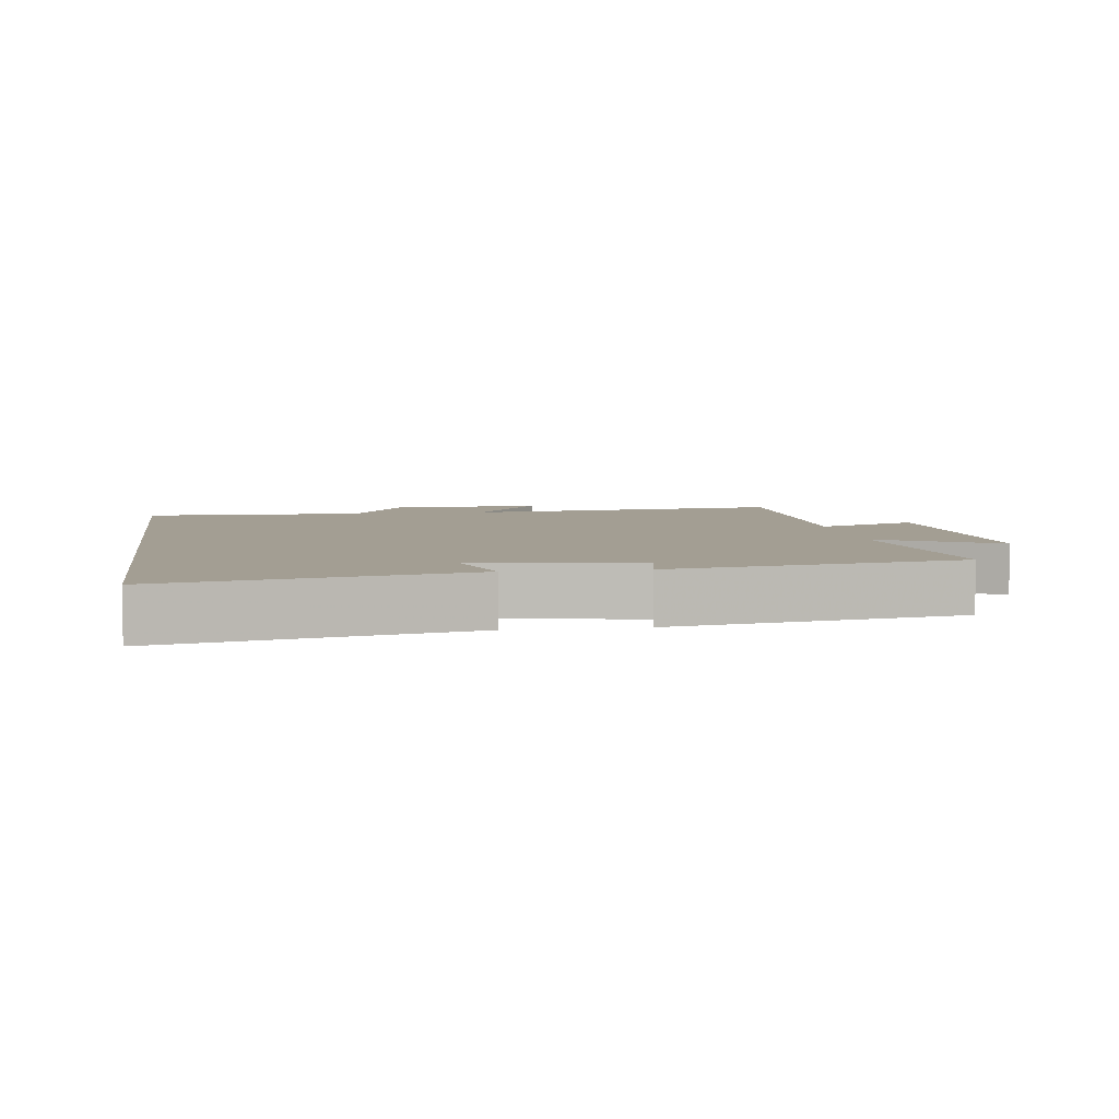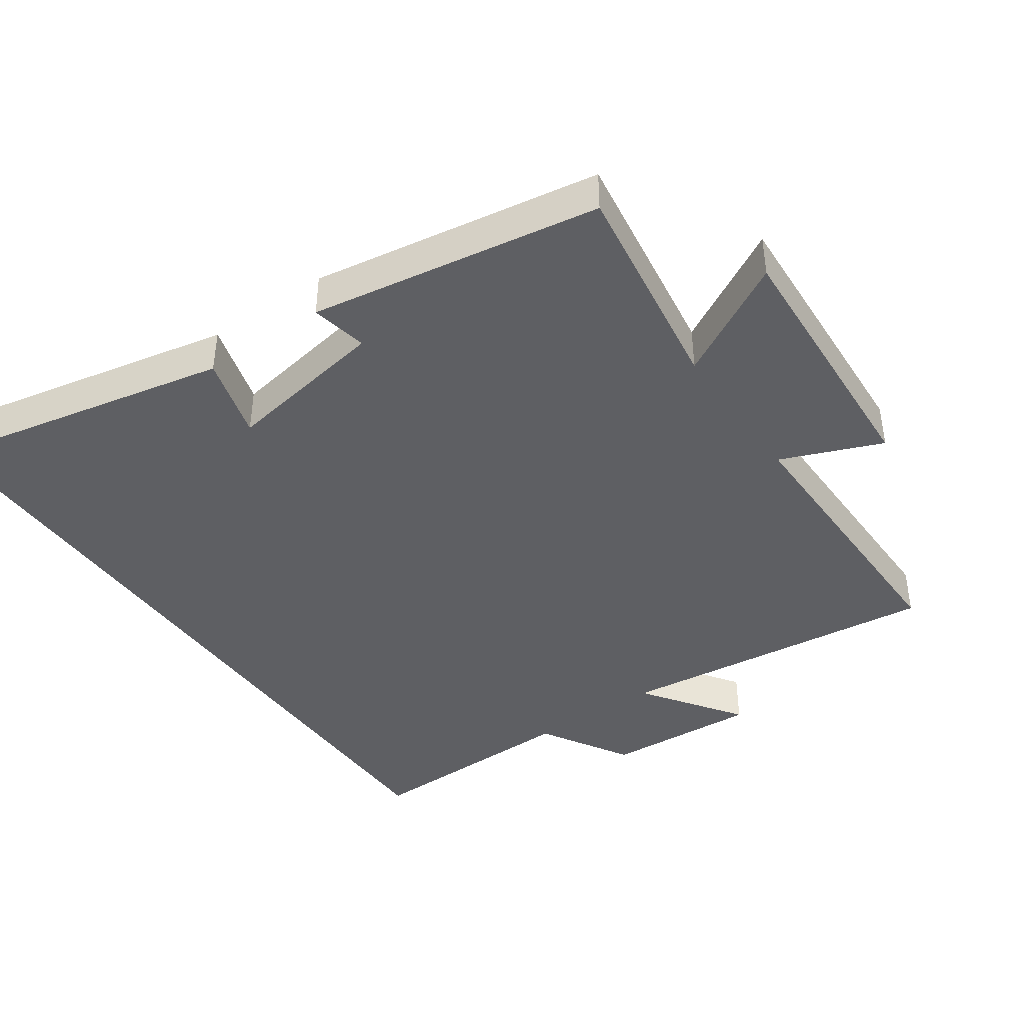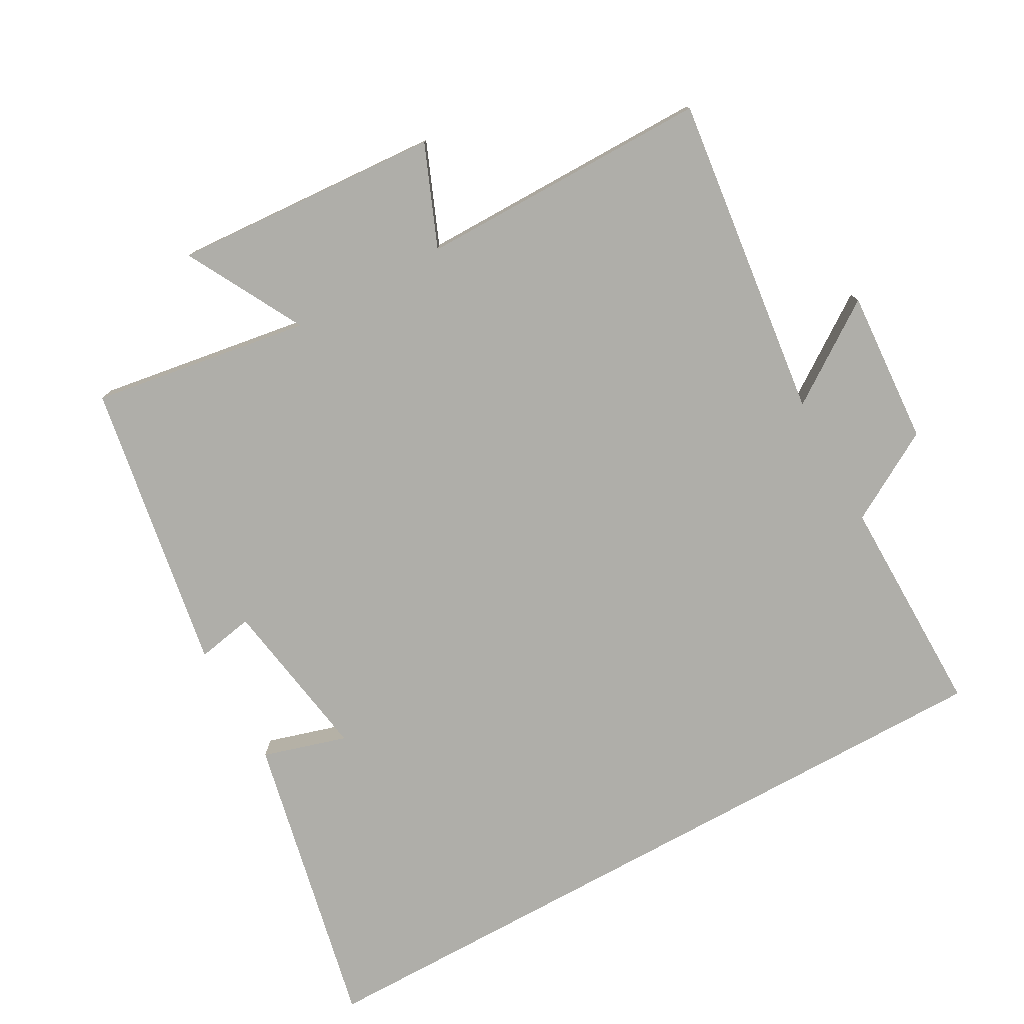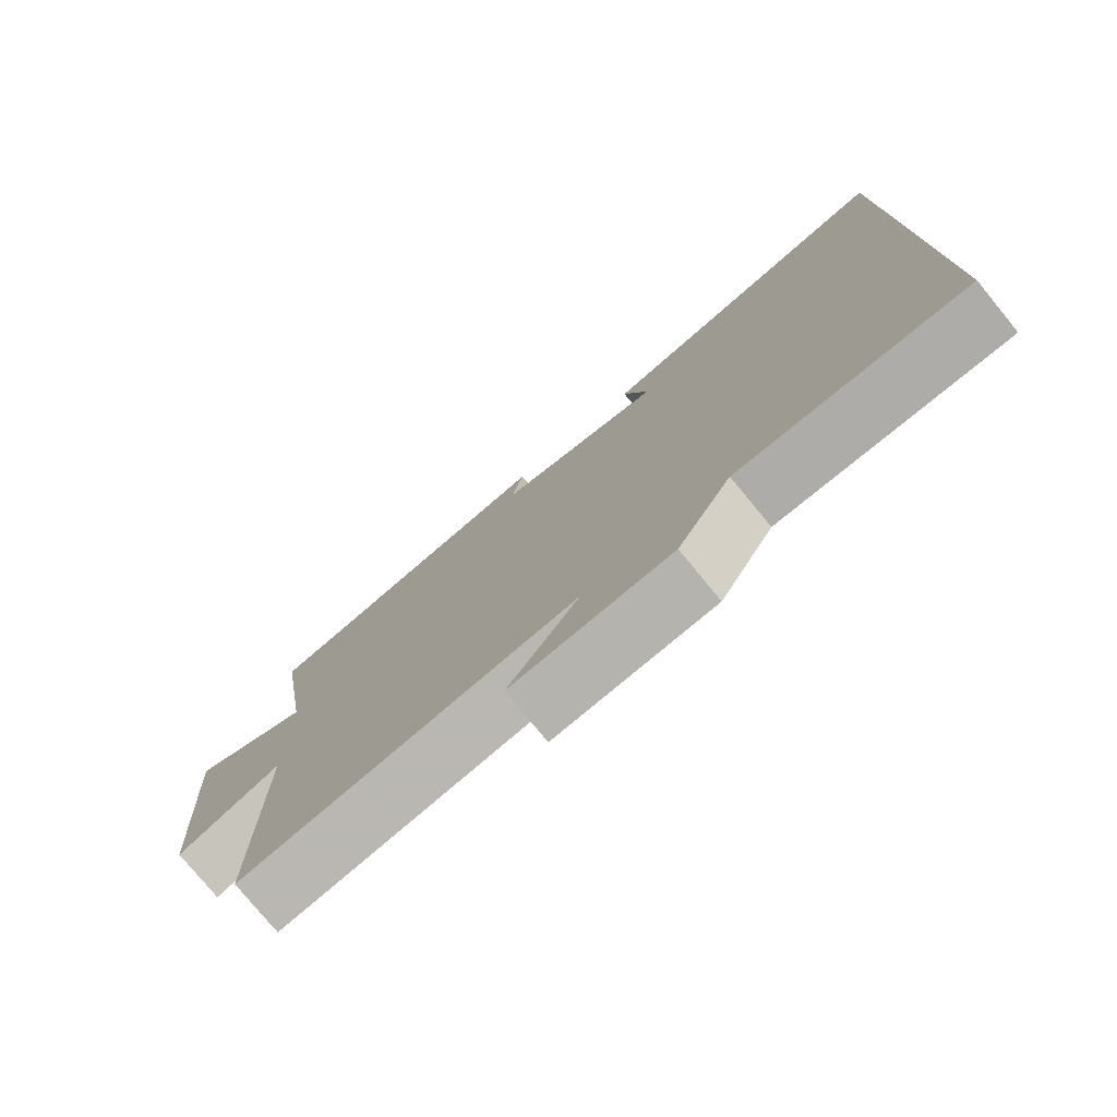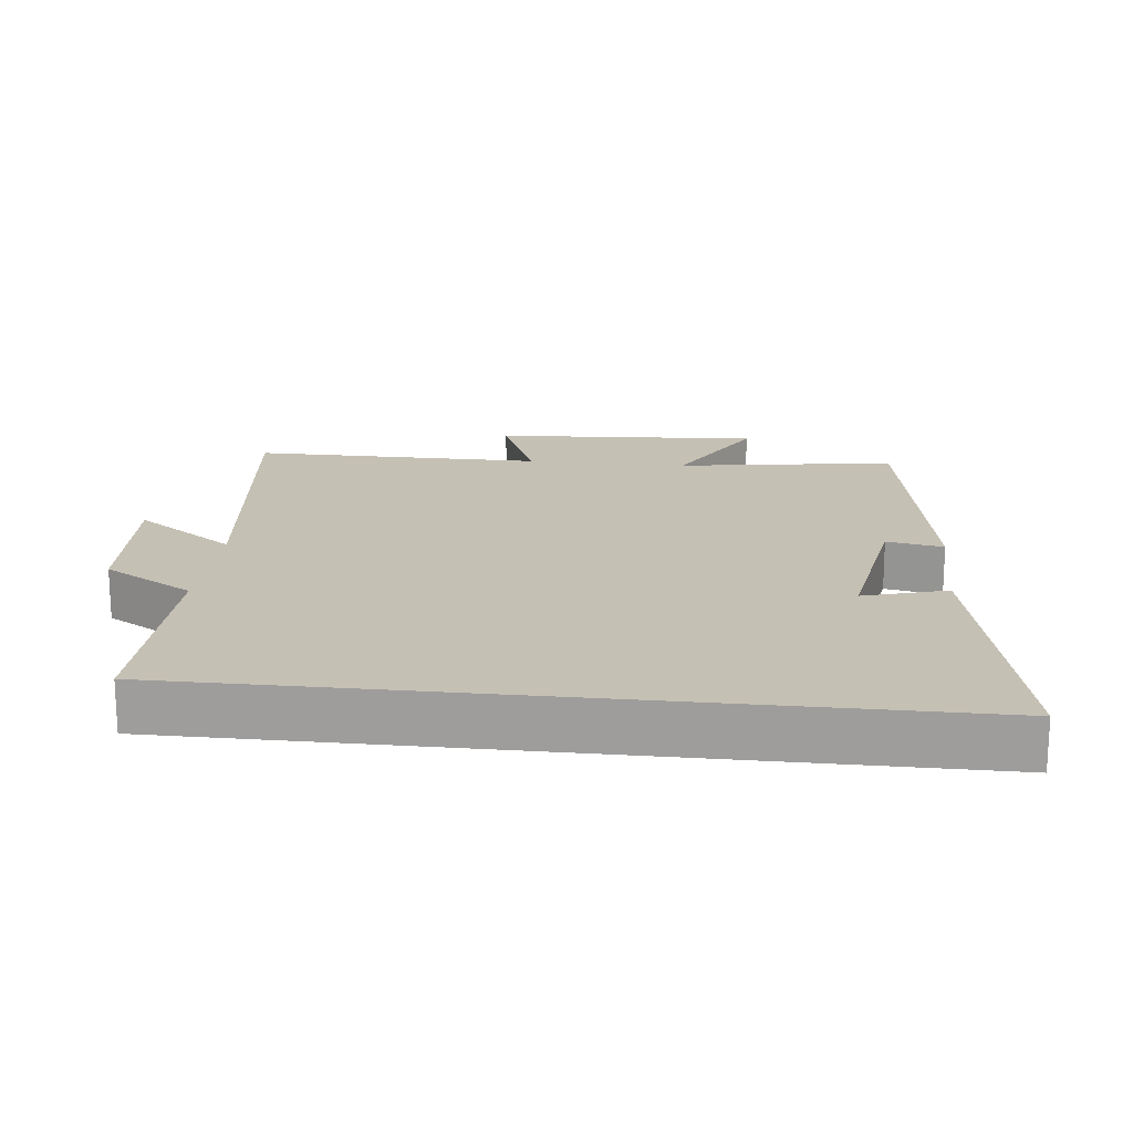
<metadata>
{"format":"obj","ext":"obj","renderer":"f3d","projection":"perspective","resolution":1024,"background":"white","views":[{"elev":5.2,"azim":-8.2,"up":"+Y"},{"elev":-41.9,"azim":35.1,"up":"+Y"},{"elev":-77.5,"azim":118.8,"up":"+Y"},{"elev":-77.5,"azim":-140.6,"up":"+Z"},{"elev":18.3,"azim":-83.8,"up":"+Y"}]}
</metadata>
<code>
v -0.5 0.07 0.591
v -0.064 0.07 0.5
v -0.1 0.07 0.377
v 0.14 0.07 0.417
v 0.124 0.07 0.5
v 0.549 0.07 0.43
v 0.5 0.07 0.11
v 0.672 0.07 0.204
v 0.648 0.07 -0.188
v 0.5 0.07 -0.128
v 0.502 0.07 -0.556
v 0.027 0.07 -0.5
v 0.128 0.07 -0.646
v -0.098 0.07 -0.632
v -0.175 0.07 -0.5
v -0.5 0.07 -0.504
v -0.5 0 0.591
v -0.064 0 0.5
v -0.1 0 0.377
v 0.14 0 0.417
v 0.124 0 0.5
v 0.549 0 0.43
v 0.5 0 0.11
v 0.672 0 0.204
v 0.648 0 -0.188
v 0.5 0 -0.128
v 0.502 0 -0.556
v 0.027 0 -0.5
v 0.128 0 -0.646
v -0.098 0 -0.632
v -0.175 0 -0.5
v -0.5 0 -0.504
f 15 16 1
f 12 13 14 15
f 12 15 1
f 10 11 12 1
f 7 8 9 10
f 4 5 6 7
f 3 4 7 10
f 1 2 3
f 1 3 10
f 17 32 31
f 31 30 29 28
f 17 31 28
f 17 28 27 26
f 26 25 24 23
f 23 22 21 20
f 26 23 20 19
f 19 18 17
f 26 19 17
f 1 17 18 2
f 2 18 19 3
f 3 19 20 4
f 4 20 21 5
f 5 21 22 6
f 6 22 23 7
f 7 23 24 8
f 8 24 25 9
f 9 25 26 10
f 10 26 27 11
f 11 27 28 12
f 12 28 29 13
f 13 29 30 14
f 14 30 31 15
f 15 31 32 16
f 16 32 17 1

</code>
